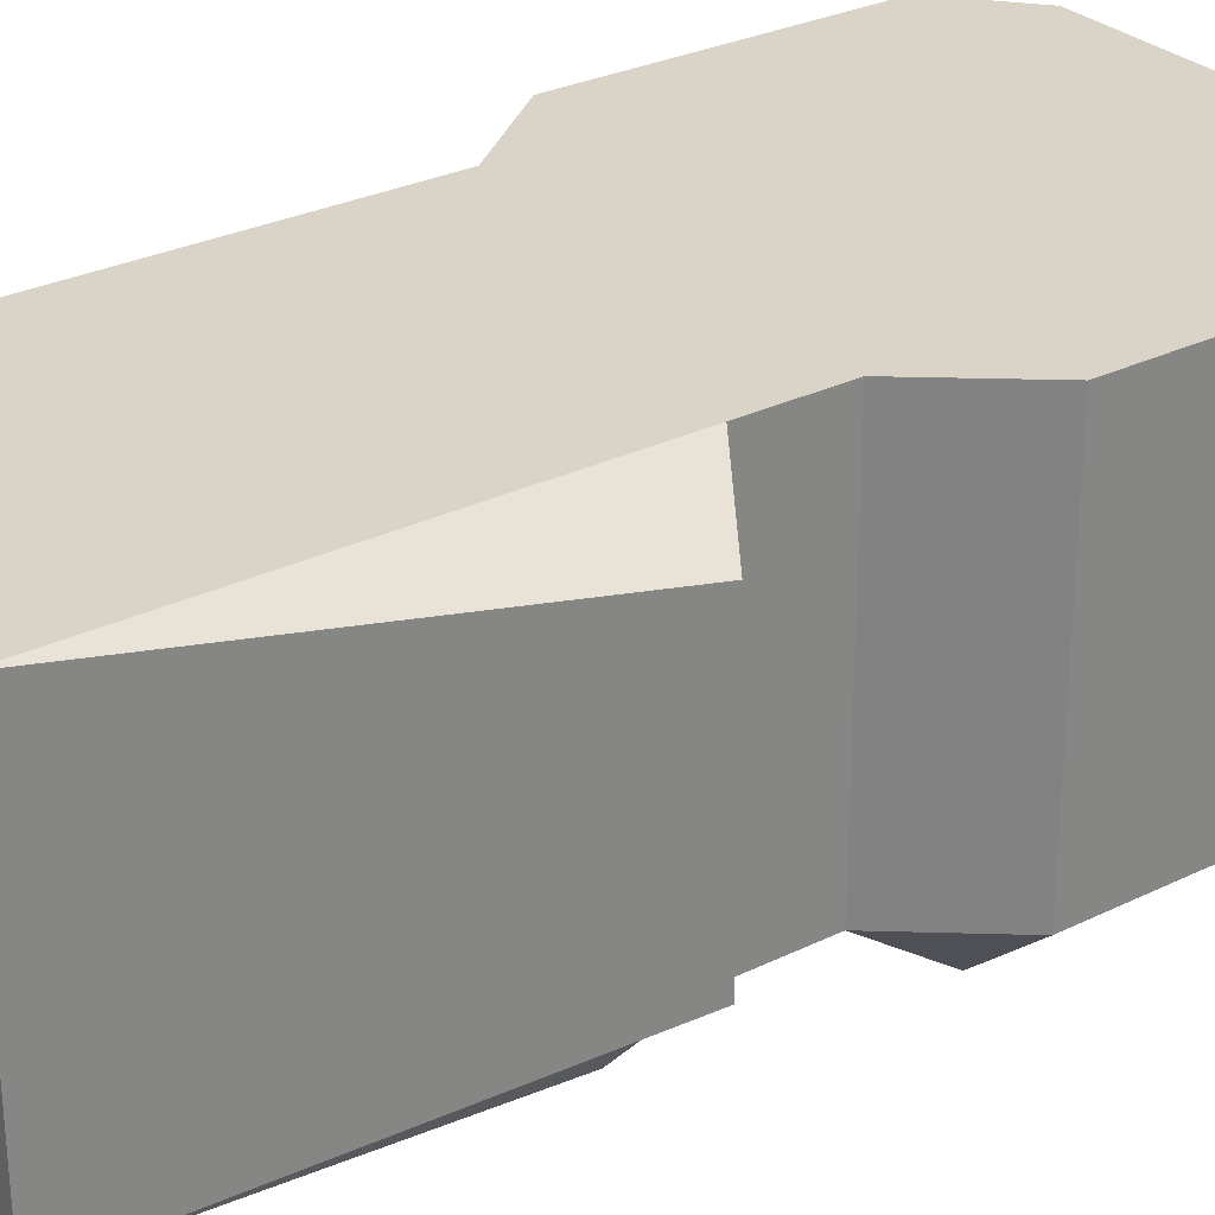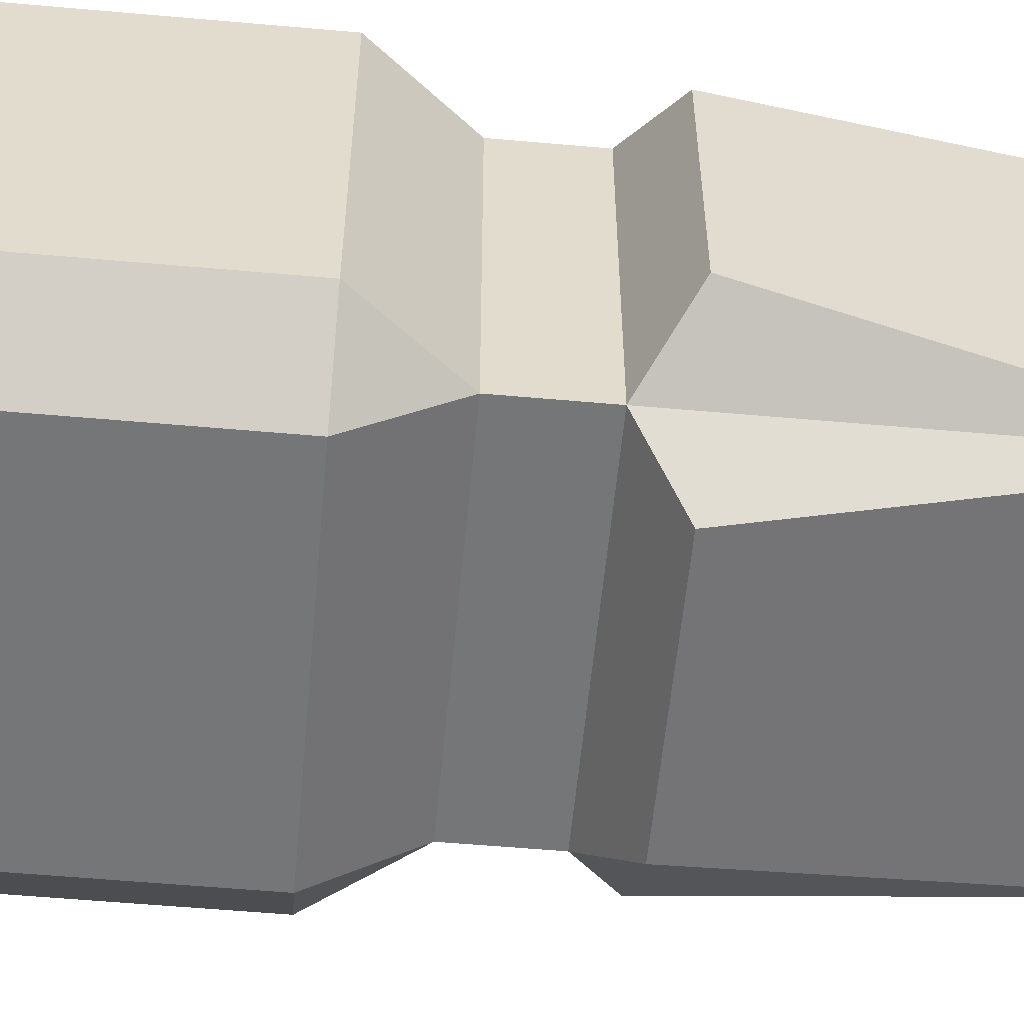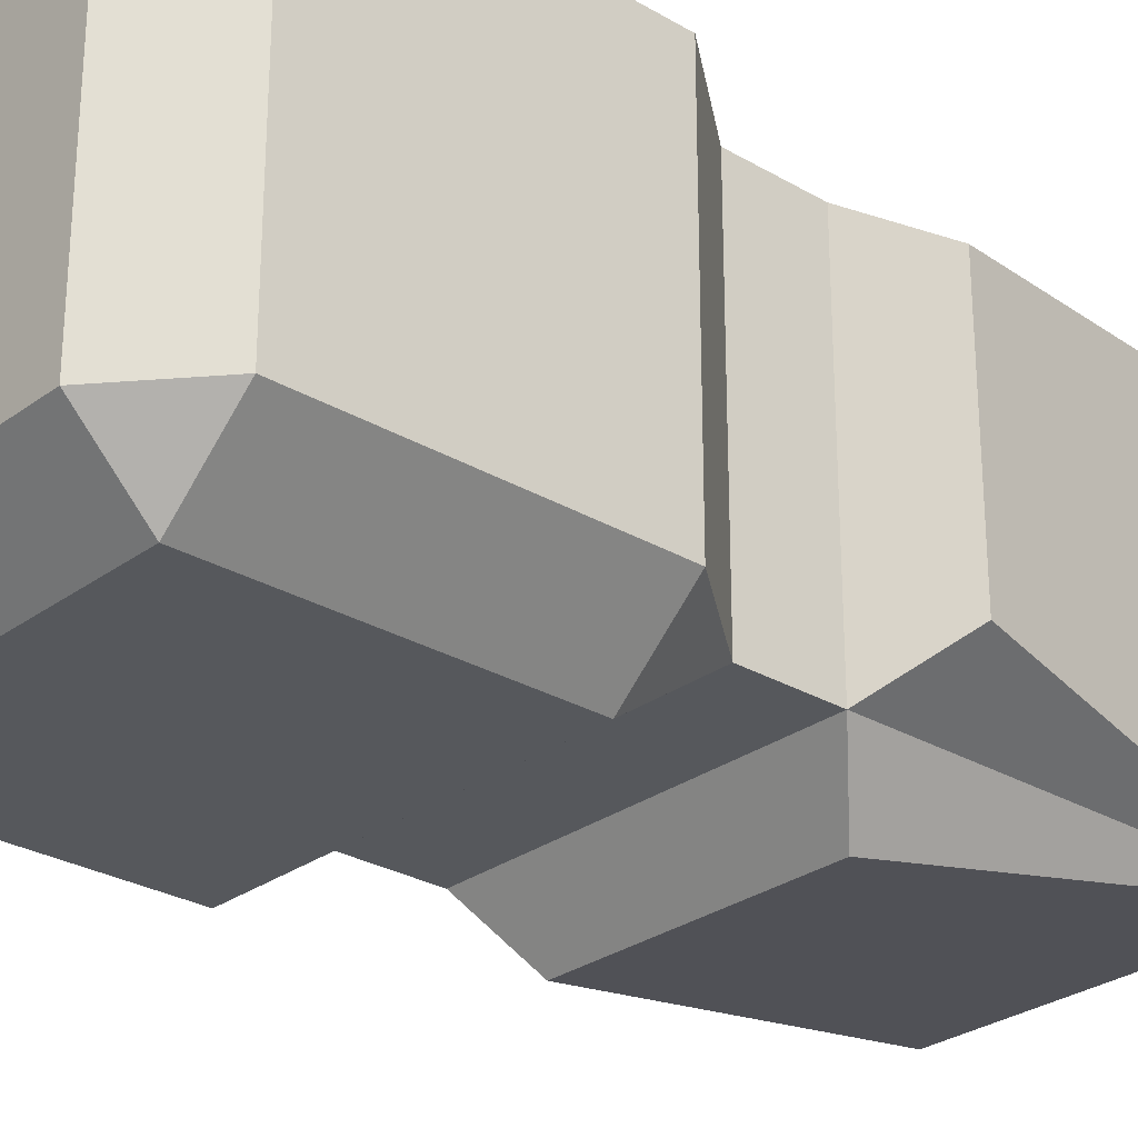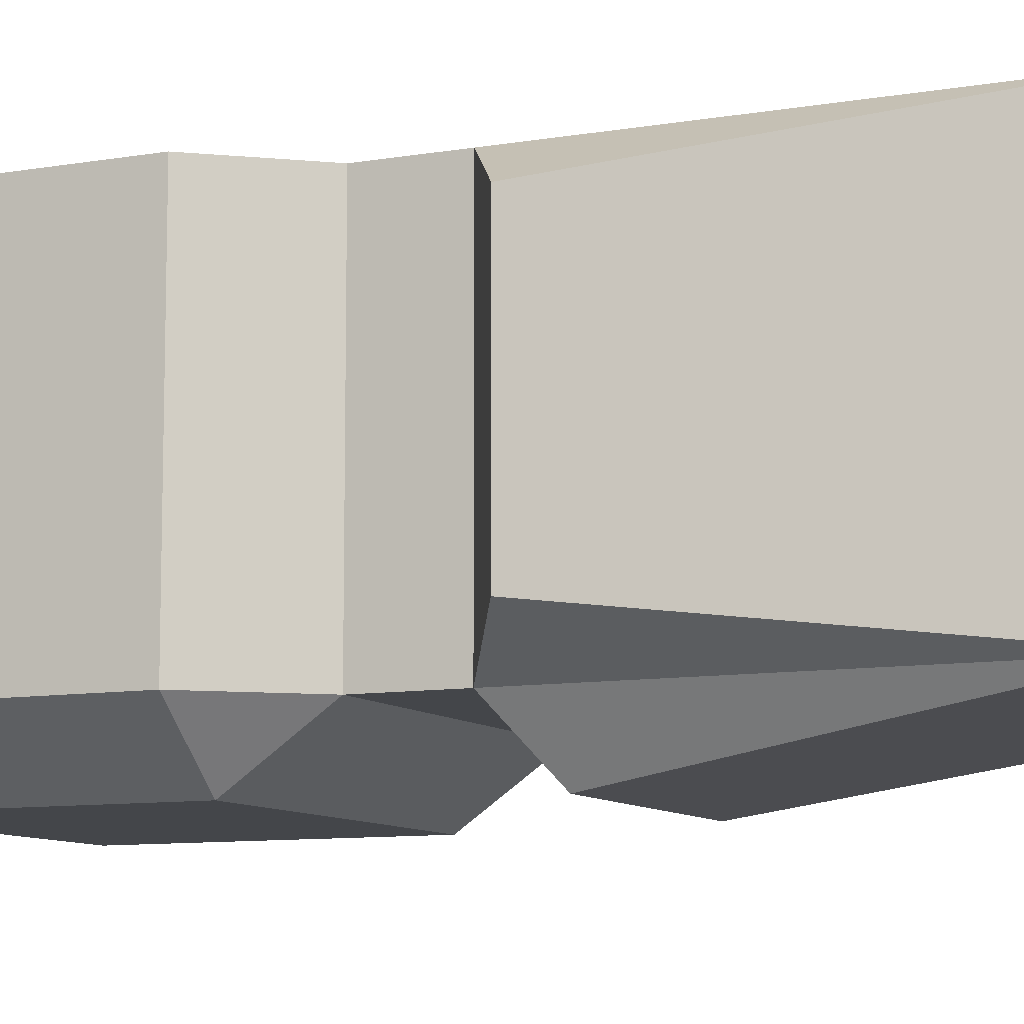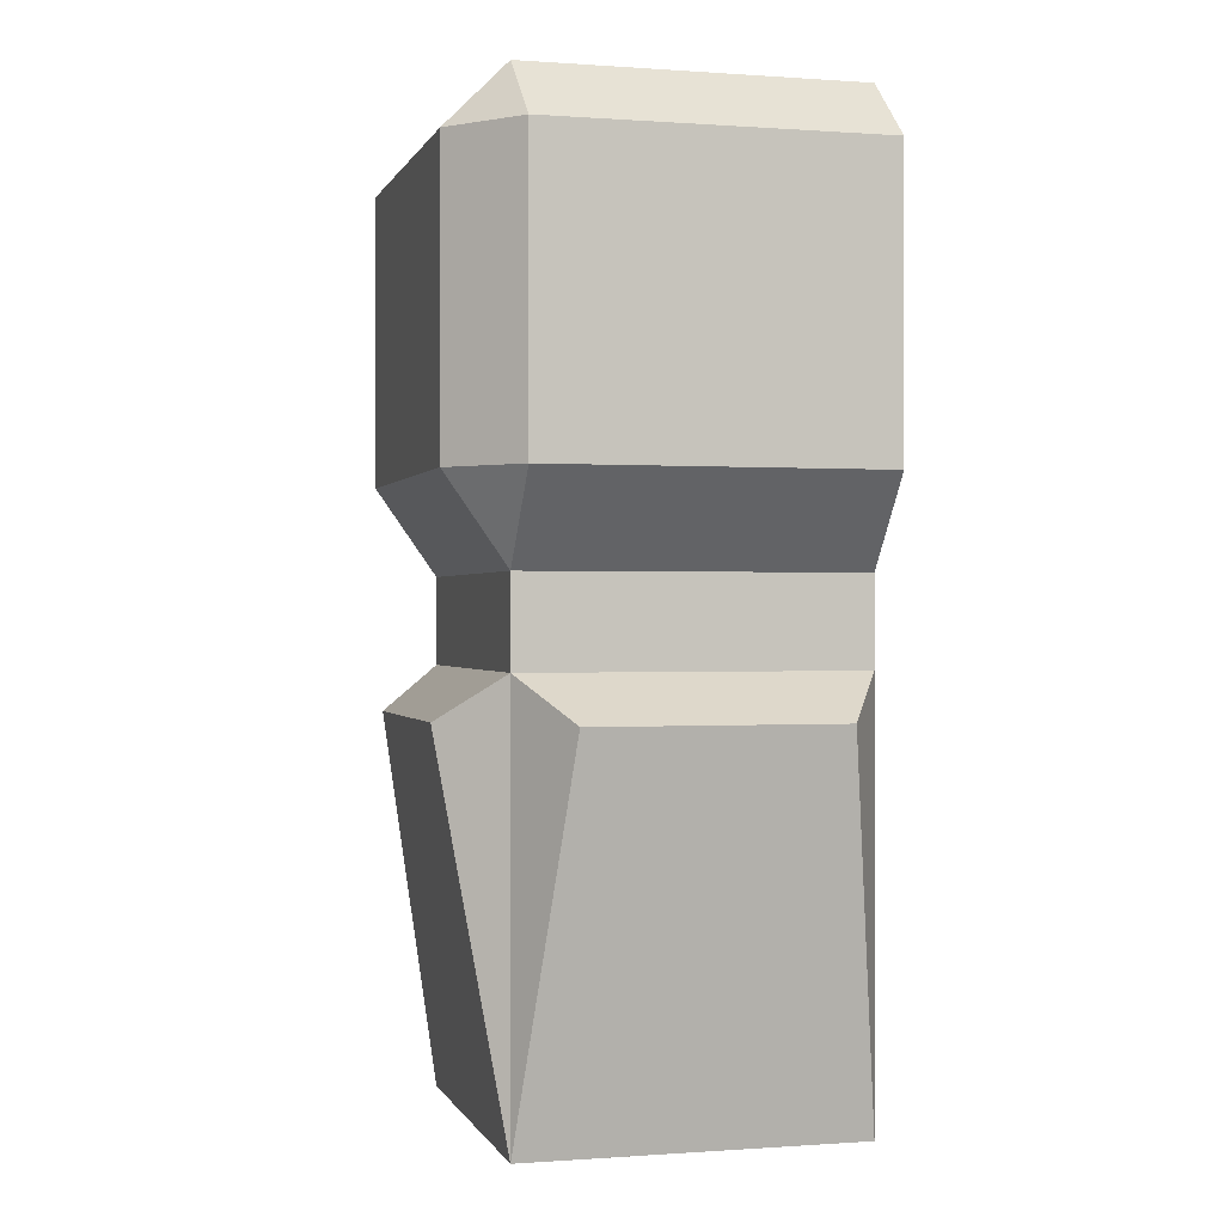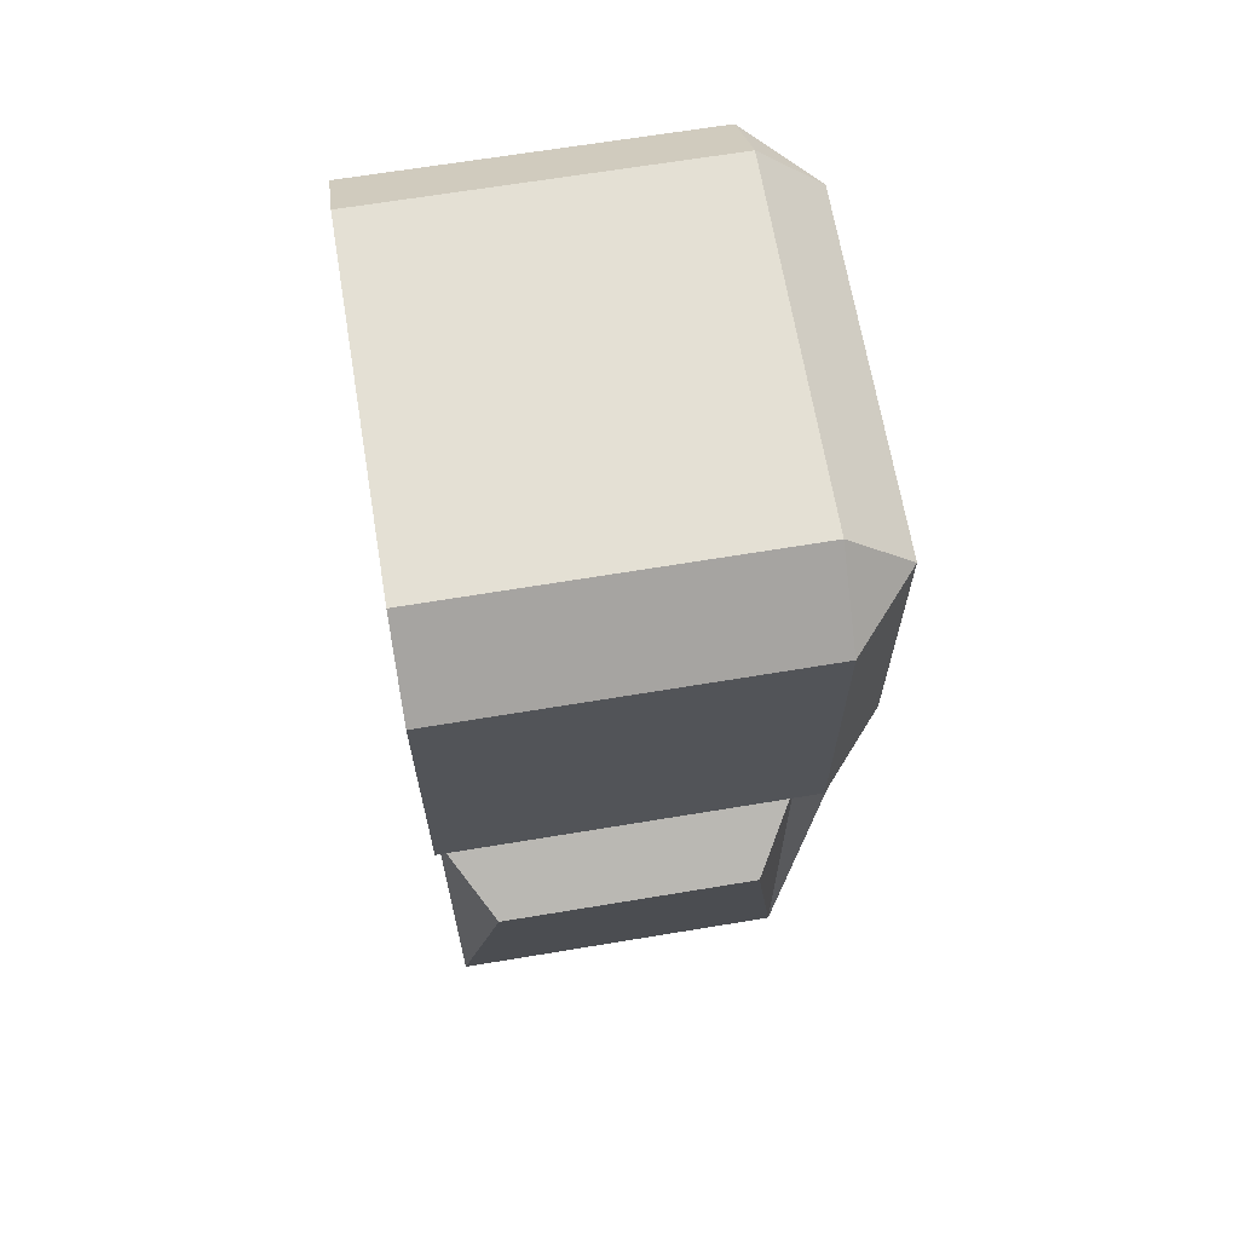
<metadata>
{"format":"obj","ext":"obj","renderer":"f3d","projection":"perspective","resolution":1024,"background":"white","views":[{"elev":28.8,"azim":53.8,"up":"+Z"},{"elev":-56.7,"azim":-95.3,"up":"+Z"},{"elev":-27.7,"azim":-131.9,"up":"+Z"},{"elev":-9.4,"azim":-65.5,"up":"+Z"},{"elev":-0.1,"azim":-105.0,"up":"+Y"},{"elev":66.1,"azim":80.5,"up":"+Y"}]}
</metadata>
<code>
o Cube.003
v -2.7 1.7 0.2
v 1.2 1.7 0.2
v 1.2 1.7 4
v -2.7 1.7 4
v 1.2 12.5 4
v 1.2 12.5 0.2
v -2.7 12.5 0.2
v -2.7 12.5 4
v 1.2 7.5 4
v -2.7 7.5 4
v -2.7 6.5 4
v 1.2 6.5 4
v -3.5 8.5 4
v 2 8.5 4
v 2 11.8 4
v -3.5 11.8 4
v 1.2 12.5 4
v -2.7 12.5 4
v 1.2 6.5 4
v -2.7 1.7 4
v 1.2 1.7 4
v -2.7 6.5 0.2
v 1.2 6.5 0.2
v 0.7 6 -0.5
v -2.2 6 -0.5
v 0.7 1.7 0.2
v -2.2 1.7 0.2
v -2.7 7.5 0.2
v 1.2 7.5 0.2
v 1.2 1.7 0.2
v 1.2 8.5 -0.5
v -2.7 8.5 -0.5
v -2.7 11.8 -0.5
v 1.2 11.8 -0.5
v 1.2 12.5 0.2
v -2.7 12.5 0.2
v -2.7 1.7 0.2
v -2.7 7.5 0.2
v -2.7 6.5 0.2
v -2.7 6.5 4
v -2.7 7.5 4
v -3.5 6 0.7
v -3.5 6 3.5
v -2.7 1.7 4
v -2.2 6 -0.5
v -2.7 1.7 0.2
v -2.7 8.5 -0.5
v -3.5 8.5 0.2
v -3.5 11.8 0.2
v -2.7 11.8 -0.5
v -2.7 12.5 0.2
v -3.5 11.8 4
v -2.7 12.5 4
v -3.5 8.5 4
v -2.7 1.7 0.7
v -2.7 1.7 3.5
v 2 6 3.5
v 1.2 6.5 4
v 1.2 1.7 4
v 1.2 6.5 0.2
v 1.2 7.5 0.2
v 1.2 7.5 4
v 1.2 1.7 3.5
v 1.2 1.7 0.7
v 1.2 1.7 0.2
v 2 6 0.7
v 0.7 6 -0.5
v 1.2 6.5 0.2
v 1.2 8.5 -0.5
v 2 8.5 0.2
v 1.2 11.8 -0.5
v 1.2 12.5 0.2
v 2 11.8 0.2
v 1.2 12.5 4
v 2 11.8 4
v 2 8.5 4
v 1.2 6.5 0.2
v 1.2 6.5 0.2
v 1.2 6.5 4
v 1.2 6.5 4
f 1 2 3 4
f 5 6 7 8
f 9 10 11 12
f 13 14 15 16
f 10 9 14 13
f 16 15 17 18
f 19 11 20 21
f 22 23 24 25
f 25 24 26 27
f 22 28 29 23
f 30 26 24
f 31 32 33 34
f 35 34 33 36
f 29 28 32 31
f 27 37 25
f 38 39 40 41
f 40 39 42 43
f 40 43 44
f 39 45 46
f 47 48 49 50
f 51 49 52 53
f 38 41 54 48
f 50 49 51
f 47 38 48
f 54 52 49 48
f 39 46 42
f 46 55 42
f 56 43 42 55
f 44 43 56
f 57 58 59
f 60 61 62 58
f 59 63 57
f 64 65 66
f 57 63 64 66
f 58 57 66 60
f 66 65 60
f 67 68 65
f 69 70 61
f 71 72 73
f 69 71 73 70
f 72 74 75 73
f 62 61 70 76
f 76 70 73 75

</code>
